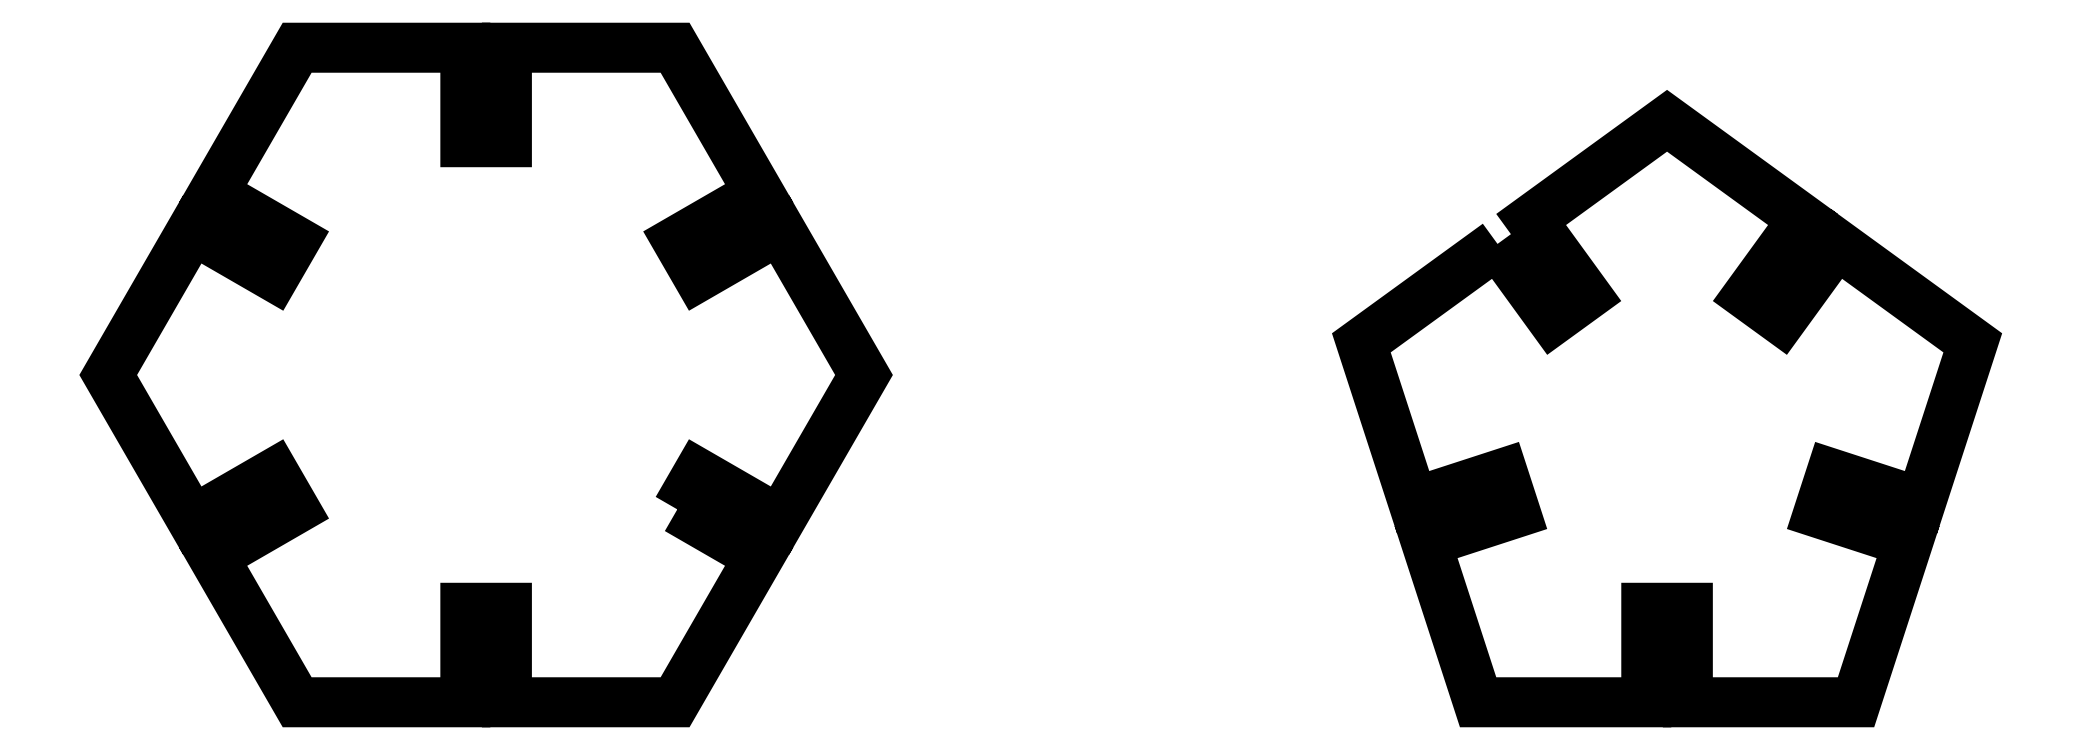
<metadata>
{"format":"dxf","ext":"dxf","renderer":"ezdxf+matplotlib","layout":"modelspace","background":"white","min_lineweight":24,"dpi":150}
</metadata>
<code>
0
SECTION
2
ENTITIES
0
LWPOLYLINE
8
0
90
30
70
1
43
0
10
40.24
20
20.42
10
48.9
20
15.42
10
40
20
0
10
22.2
20
0
10
22.2
20
10
10
17.8
20
10
10
17.8
20
0
10
0
20
0
10
-8.9
20
15.42
10
-0.2397
20
20.42
10
-2.44
20
24.23
10
-11.1
20
19.23
10
-20
20
34.64
10
-11.1
20
50.06
10
-2.44
20
45.06
10
-0.2397
20
48.87
10
-8.9
20
53.87
10
1.11e-14
20
69.28
10
17.8
20
69.28
10
17.8
20
59.28
10
22.2
20
59.28
10
22.2
20
69.28
10
40
20
69.28
10
48.9
20
53.87
10
40.24
20
48.87
10
42.44
20
45.06
10
51.1
20
50.06
10
60
20
34.64
10
51.1
20
19.23
10
42.44
20
24.23
0
LWPOLYLINE
8
0
90
25
70
1
43
0
10
127.1
20
48.51
10
132.9
20
40.47
10
136.5
20
43.05
10
130.6
20
51.1
10
145
20
61.55
10
159.4
20
51.1
10
153.5
20
43.05
10
157.1
20
40.47
10
162.9
20
48.51
10
177.4
20
38.04
10
171.9
20
21.14
10
162.4
20
24.22
10
161
20
20.04
10
170.5
20
16.96
10
165
20
0
10
147.2
20
0
10
147.2
20
10
10
142.8
20
10
10
142.8
20
0
10
125
20
0
10
119.5
20
16.96
10
129
20
20.04
10
127.6
20
24.22
10
118.1
20
21.14
10
112.6
20
38.04
0
ENDSEC
0
EOF

</code>
